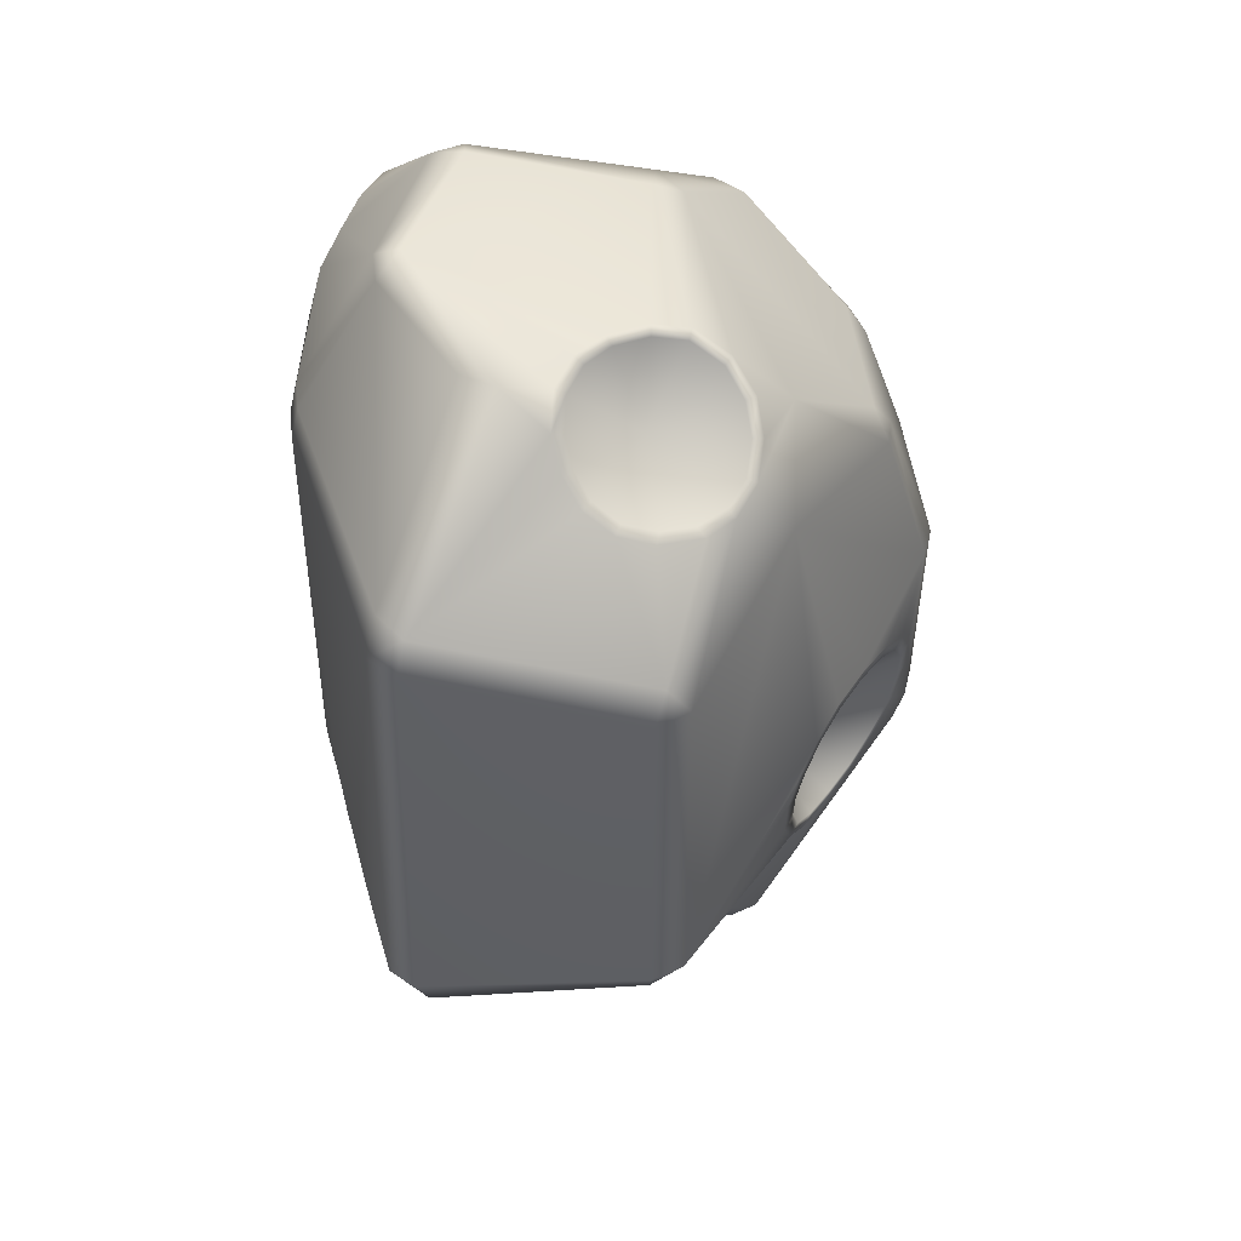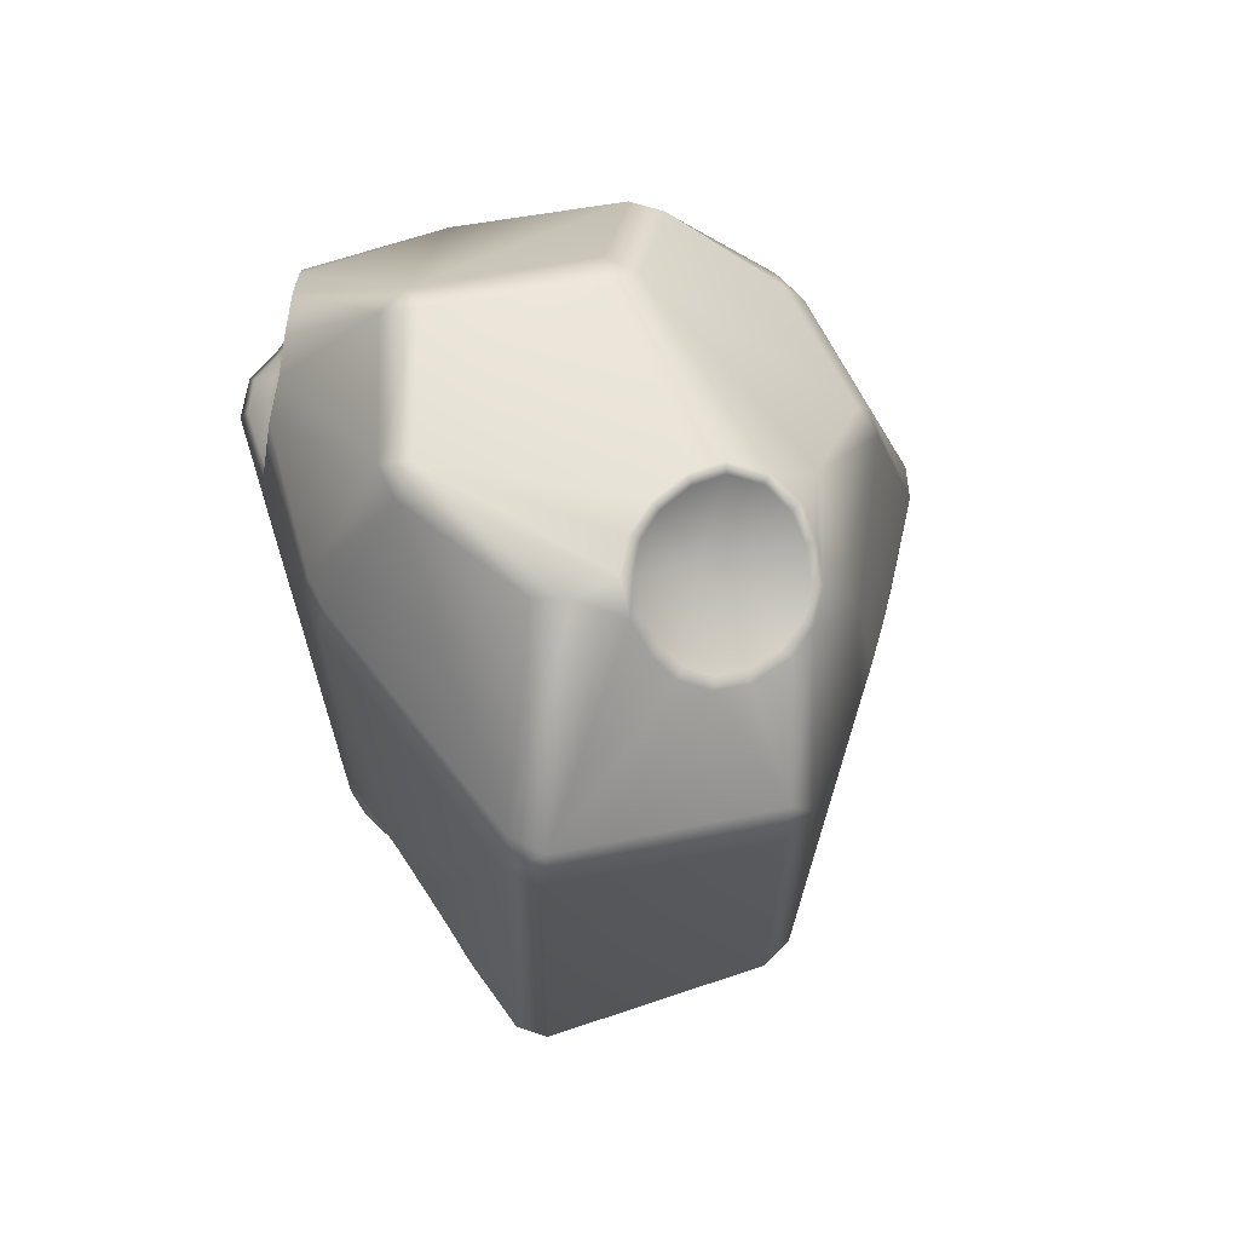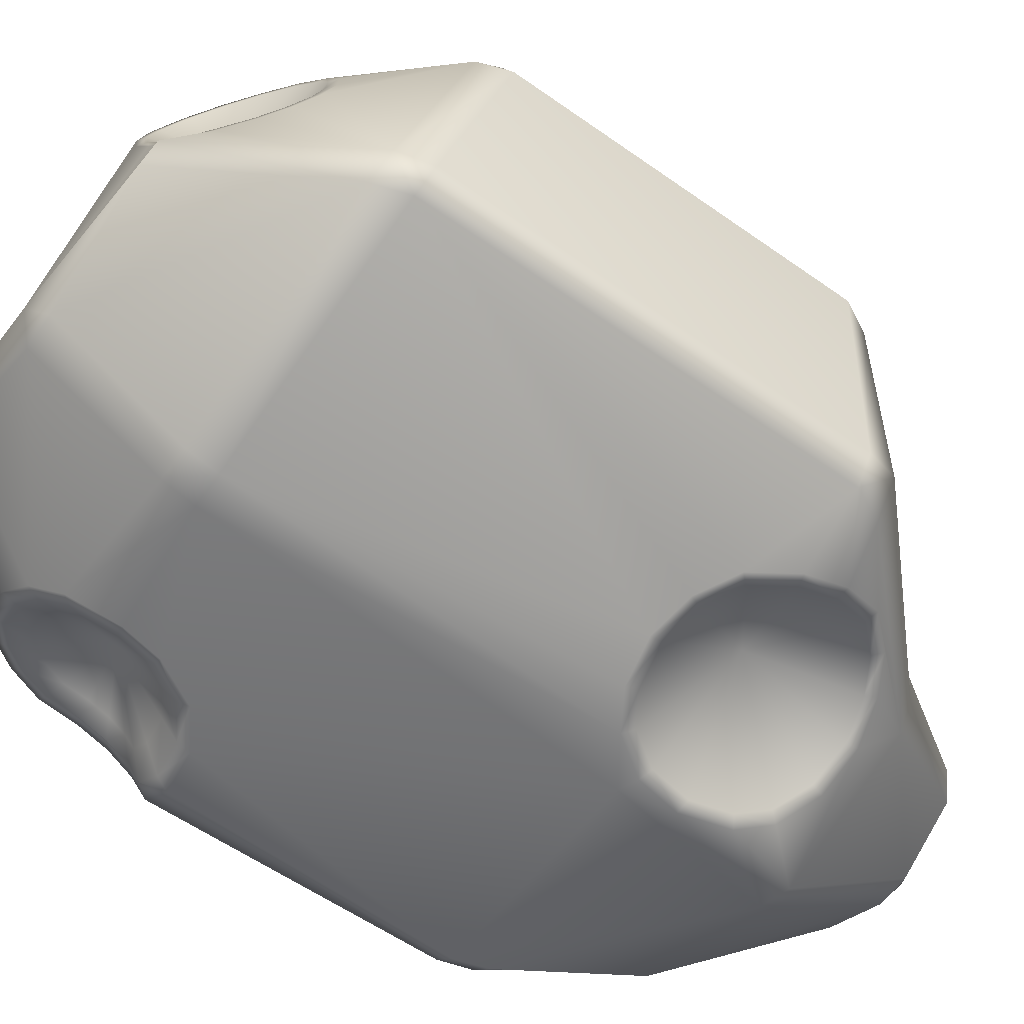
<metadata>
{"format":"obj","ext":"obj","renderer":"f3d","projection":"perspective","resolution":1024,"background":"white","views":[{"elev":47.6,"azim":83.0,"up":"+Z"},{"elev":65.5,"azim":63.8,"up":"+Z"},{"elev":-62.4,"azim":54.4,"up":"+Y"}]}
</metadata>
<code>
g Asteroid
v 0.3113 8.625 8.533
v 0.8037 10.21 3.923
v 1.89 9.778 3.923
v 1.475 8.325 8.767
v 0.6274 7.956 9.529
v 7.379 4.218 11.4
v 4.763 7.406 1.802
v 5.856 6.397 1.499
v -4.268 7.95 9.533
v -4.076 8.628 8.526
v -4.56 10.21 3.906
v -5.188 8.162 8.805
v -5.391 9.822 3.925
v 0.02668 10.32 -3.93
v -7.195 5.359 11.32
v -6.68 4.899 12.54
v -4.077 10.21 -3.905
v -5.112 9.693 -3.918
v -8.03 4.416 11.5
v -7.469 4.004 12.63
v -4.358 1.664 15.53
v -3.451 2.413 15.34
v -3.24 1.369 15.93
v -5.536 -4.119 16.2
v -4.46 -4.179 16.74
v -11.57 -0.4569 8.534
v -11.24 0.9636 7.985
v -0.04374 10.02 -5.115
v -4.01 9.906 -5.117
v -5.03 -5.182 16.35
v -5.065 9.333 -5.157
v -0.6228 -7.221 16.22
v 0.001526 -6.418 16.84
v 0.6258 -7.221 16.22
v 5.033 -5.182 16.35
v -0.6024 -9.887 11.46
v 0.6054 -9.887 11.46
v 5.539 -4.119 16.2
v 9.285 -8.066 11.43
v 10.21 -7.312 11.23
v 9.827 -8.446 10.25
v 10.62 -7.659 10.09
v 0.6043 -10.17 10.3
v -0.6012 -10.17 10.3
v 0.3395 -10.26 -3.593
v -1.301 -10.19 -4.713
v -0.6122 -10.28 -4.963
v 10.81 -7.981 -4.683
v 10.01 -8.761 -4.777
v -5.807 -8.902 11.57
v -5.442 -9.457 9.757
v -5.845 -9.159 9.683
v -6.163 -8.687 11.24
v -6.611 -8.135 12.43
v -6.848 -8.06 11.96
v -7.614 -7.467 12.84
v -7.713 -7.482 12.32
v -8.994 -6.631 12.68
v -8.912 -6.779 12.17
v -9.969 -6.091 11.92
v -9.741 -6.348 11.55
v -10.69 -5.804 10.97
v -10.36 -6.092 10.72
v -11.19 -5.711 9.715
v -10.78 -6.008 9.644
v -11.19 -5.884 8.246
v -10.78 -6.135 8.444
v -11.15 -6.308 7.193
v -10.74 -6.531 7.447
v -11.05 -7.119 6.286
v -10.65 -7.245 6.653
v -10.82 -8.223 5.783
v -10.44 -8.152 6.244
v -9.715 -9.051 5.606
v -9.54 -8.796 6.09
v -7.997 -9.296 5.863
v -8.068 -9.015 6.316
v -8.049 -8.295 6.952
v -7.107 -8.416 7.542
v -6.813 -9.175 7.102
v -9.153 -8.131 6.783
v -6.556 -9.475 6.768
v -5.667 -9.556 8.322
v -6.071 -9.241 8.347
v -10.61 -8.174 -4.712
v -9.817 -8.932 -4.784
v -10.38 -7.973 -5.996
v -11.69 -0.42 -5.157
v -8.534 -6.29 -10.72
v -12.01 -0.4223 -3.963
v -11.74 0.7129 -3.906
v -11.4 0.73 -5.108
v -6.611 3.507 -14.14
v -9.568 -8.723 -6.082
v -2.403 -9.749 -10.84
v -7.872 -7.208 -10.87
v -4.882 -3.603 -16.32
v -5.395 -2.51 -16.1
v -5.982 4.368 -14
v -3.98 3.073 -15.65
v -4.862 2.575 -15.62
v -4.407 -2.528 -16.71
v -3.724 2.265 -15.94
v -1.902 -4.102 -16.84
v -2.506 -4.993 -16.32
v -1.297 -4.993 -16.32
v 1.079 -3.603 -16.32
v 0.6031 -2.528 -16.71
v 1.592 -2.51 -16.1
v 4.271 -5.905 -11.84
v 3.552 -6.686 -11.93
v 10.47 -7.557 -5.902
v 9.312 -8.298 -6.111
v -1.421 -9.612 -11.23
v 2.977 -8.104 -10.53
v 1.354 -8.737 -10.38
v 1.5 -8.746 -9.913
v 2.964 -8.188 -10.06
v 2.984 -6.512 -6.314
v 4.415 -7.833 -9.637
v 4.55 -7.705 -10.07
v 5.886 -7.716 -9.258
v 5.591 -7.816 -8.94
v 7.015 -8.186 -8.015
v 6.54 -8.212 -7.904
v 6.868 -8.749 -6.531
v 7.338 -8.751 -6.574
v 7.129 -9.194 -5.084
v 6.689 -9.128 -5.244
v 6.27 -9.443 -3.549
v 5.932 -9.355 -3.89
v 4.724 -9.587 -3.166
v 3.265 -9.787 -2.931
v 3.276 -9.925 -2.472
v 1.605 -10.16 -2.804
v 1.781 -9.995 -3.225
v 0.6205 -10.09 -3.961
v 4.901 -9.699 -2.731
v -0.1847 -10.1 -5.149
v -0.9144 -10.22 -6.584
v -0.4501 -10.03 -6.68
v -0.5492 -9.98 -8.406
v -0.165 -9.831 -8.141
v 0.1065 -9.517 -9.528
v 0.4226 -9.424 -9.165
v 3.586 4.766 12.94
v 6.897 3.15 12.91
v 5.843 3.469 13.64
v 4.864 3.389 14.42
v 7.763 2.399 12.42
v 11.58 0.6576 8.64
v 11.48 -0.07773 9.559
v 11.63 0.6479 -3.874
v 11.99 -0.4709 8.523
v 10.21 -7.312 11.23
v 10.62 -7.659 10.09
v 12 -0.4663 -3.922
v 10.81 -7.981 -4.683
v 11.46 -0.4469 -4.991
v 10.87 0.7391 -5.005
v 10.47 -7.557 -5.902
v 5.82 0.9249 -9.057
v 5.354 -0.02141 -9.691
v 4.271 -5.905 -11.84
v 1.592 -2.51 -16.1
v 1.059 2.575 -15.62
v 2.552 3.846 -14.06
v 0.1762 3.073 -15.65
v 1.89 4.729 -13.9
v 2.869 4.706 -13.1
v 1.076 9.573 -5.141
v 1.133 9.899 -3.94
v 4.344 2.815 -11.08
v -0.0795 2.265 -15.94
v 0.6031 -2.528 -16.71
v -1.902 -4.102 -16.84
v -3.724 2.265 -15.94
v -4.407 -2.528 -16.71
v -0.8055 5.537 -12.67
v -0.9607 6.048 -11.95
v -1.302 5.898 -12.01
v -1.74 6.31 -11.41
v -1.474 6.53 -11.24
v -2.463 6.555 -11.03
v -2.325 6.819 -10.79
v -3.288 6.62 -10.9
v -3.294 6.896 -10.65
v -1.168 5.435 -12.66
v -4.111 6.528 -11.01
v -4.261 6.786 -10.77
v -4.841 6.247 -11.37
v -5.104 6.459 -11.18
v -5.263 5.83 -11.93
v -5.614 5.961 -11.85
v -5.406 5.356 -12.6
v -5.782 5.405 -12.63
v -5.254 4.867 -13.32
v -5.594 4.829 -13.5
v -4.545 4.358 -14.06
v -4.775 4.235 -14.35
v -3.655 4.179 -14.33
v -3.727 4.028 -14.67
v -2.919 4.193 -14.34
v -2.863 4.042 -14.68
v -2.018 4.404 -14.09
v -1.805 4.29 -14.38
v -1.328 4.925 -13.39
v -0.9908 4.913 -13.56
v -3.222 4.014 -11.56
v 2.703 4.215 -2.971
v 6.367 5.769 0.3604
v 5.661 6.487 1.061
v 6.66 5.579 0.6983
v 4.715 7.361 1.322
v 7.136 4.978 -0.5292
v 6.779 5.248 -0.6979
v 3.738 8.201 1.139
v 3.648 8.365 1.592
v 2.878 8.869 0.5048
v 2.641 9.146 0.8405
v 2.246 9.251 -0.5708
v 1.93 9.574 -0.3784
v 1.946 9.3 -1.877
v 1.599 9.634 -1.794
v 7.202 4.664 -1.907
v 6.833 4.974 -1.921
v 2.007 9.024 -3.192
v 1.662 9.308 -3.388
v 6.952 4.667 -3.389
v 6.617 4.975 -3.214
v 6.327 5.029 -4.577
v 6.064 5.295 -4.256
v 2.41 8.459 -4.275
v 2.12 8.662 -4.627
v 3.192 7.634 -4.972
v 3.014 7.718 -5.425
v 4.092 6.777 -5.198
v 4.061 6.72 -5.687
v 5.222 5.775 -5.459
v 5.116 5.941 -5
v 3.97 2.782 15.25
v 3.432 1.674 15.95
v 4.233 2.519 15.11
v 3.74 1.537 15.74
v 4.99 3.007 14.4
v 5.86 3.098 13.71
v 6.792 2.816 13.07
v 3.44 0.4592 16.24
v 3.746 0.4406 16
v 7.53 2.175 12.65
v 3.805 -0.8785 16.29
v 4.061 -0.713 16.05
v 8.017 1.222 12.5
v 8.264 1.472 12.26
v 4.386 -1.861 16.1
v 4.557 -1.567 15.88
v 5.202 -2.52 15.64
v 5.278 -2.162 15.48
v 6.223 -2.717 14.9
v 6.207 -2.339 14.81
v 7.154 -2.508 14.08
v 7.013 -2.138 14.1
v 7.88 -2.048 13.41
v 7.639 -1.745 13.51
v 8.397 -1.157 12.79
v 8.101 -0.9621 12.97
v 8.518 -0.002972 12.42
v 8.202 0.1199 12.63
v 4.745 0.1636 13.21
v 5.539 -4.119 16.2
v 0.001526 -6.418 16.84
v -6.62 -8.049 10.65
v -7.134 -7.579 11.19
v -7.783 -7.146 11.45
v -8.682 -6.618 11.34
v -9.304 -6.295 10.88
v -9.769 -6.103 10.25
v -10.08 -6.04 9.449
v -10.08 -6.135 8.548
v -10.06 -6.432 7.801
v -9.984 -6.967 7.205
v -9.829 -7.648 6.898
v -7.992 -6.136 8.862
v -6.551 -8.464 8.476
v -6.381 -8.403 9.478
v -5.662 9.383 4.469
v -5.777 8.818 5.662
v -5.987 8.542 5.38
v -5.874 9.044 4.251
v -6.332 7.807 6.012
v -6.174 7.978 6.385
v -5.725 9.489 3.094
v -5.925 9.112 3.172
v -6.891 6.91 6.337
v -6.819 6.949 6.757
v -7.625 6.036 6.383
v -7.661 5.947 6.81
v -8.268 5.28 6.041
v -8.405 5.075 6.413
v -8.794 4.72 5.345
v -9.013 4.43 5.607
v -9.105 4.432 4.394
v -9.373 4.103 4.517
v -6.015 9.133 1.849
v -6.177 8.802 2.081
v -6.543 8.403 0.9498
v -6.636 8.165 1.297
v -7.166 7.383 0.5263
v -7.176 7.283 0.9334
v -7.974 6.192 0.5229
v -7.878 6.254 0.9299
v -8.703 5.203 0.9913
v -8.521 5.386 1.34
v -9.16 4.427 3.173
v -9.438 4.097 3.094
v -9.194 4.484 1.859
v -8.948 4.764 2.093
v -4.71 4.926 3.59
g Asteroid_0
f 3 2 1
f 4 3 1
f 5 4 1
f 3 4 6
f 7 3 6
f 6 8 7
f 5 1 9
f 1 10 9
f 1 2 10
f 2 11 10
f 9 10 12
f 10 11 12
f 11 13 12
f 2 3 14
f 9 12 15
f 16 9 15
f 9 16 5
f 11 17 13
f 17 11 2
f 14 17 2
f 17 18 13
f 15 19 16
f 19 20 16
f 16 20 21
f 22 16 21
f 22 21 23
f 21 24 23
f 21 20 24
f 24 25 23
f 20 26 24
f 20 19 26
f 19 27 26
f 14 28 17
f 28 29 17
f 17 29 18
f 30 25 24
f 29 31 18
f 25 30 32
f 33 25 32
f 23 25 33
f 34 33 32
f 34 35 33
f 34 32 36
f 37 34 36
f 38 33 35
f 38 35 39
f 34 39 35
f 34 37 39
f 40 38 39
f 40 39 41
f 42 40 41
f 37 36 43
f 39 37 43
f 41 39 43
f 36 44 43
f 45 43 44
f 45 44 46
f 46 47 45
f 42 41 48
f 41 49 48
f 44 36 50
f 50 36 32
f 51 44 50
f 52 51 50
f 53 52 50
f 53 50 54
f 50 32 54
f 55 53 54
f 55 54 56
f 57 55 56
f 57 56 58
f 59 57 58
f 59 58 60
f 61 59 60
f 61 60 62
f 63 61 62
f 62 64 63
f 64 65 63
f 64 66 65
f 66 67 65
f 67 66 68
f 69 67 68
f 69 68 70
f 71 69 70
f 71 70 72
f 73 71 72
f 72 74 73
f 74 75 73
f 75 74 76
f 77 75 76
f 77 78 75
f 78 77 79
f 77 80 79
f 78 81 75
f 73 75 81
f 77 76 82
f 80 77 82
f 80 82 83
f 84 80 83
f 84 83 51
f 52 84 51
f 72 85 74
f 85 86 74
f 74 86 76
f 85 87 86
f 88 87 85
f 88 89 87
f 90 88 85
f 88 90 91
f 90 26 91
f 26 27 91
f 92 88 91
f 91 18 92
f 18 31 92
f 88 92 93
f 93 89 88
f 87 94 86
f 87 89 94
f 86 94 95
f 46 86 95
f 89 96 94
f 94 96 95
f 97 96 89
f 98 97 89
f 93 92 99
f 93 99 100
f 101 93 100
f 98 102 97
f 103 102 98
f 101 103 98
f 101 100 103
f 102 104 97
f 104 105 97
f 105 95 96
f 97 105 96
f 105 104 106
f 105 106 95
f 107 106 104
f 108 107 104
f 107 108 109
f 109 110 107
f 110 111 107
f 107 111 106
f 111 110 112
f 113 111 112
f 111 114 106
f 106 114 95
f 114 111 115
f 116 114 115
f 117 116 115
f 118 117 115
f 117 118 119
f 118 120 119
f 121 120 118
f 115 121 118
f 115 111 121
f 120 121 122
f 121 111 122
f 123 120 122
f 123 119 120
f 123 122 124
f 111 113 124
f 122 111 124
f 125 123 124
f 125 119 123
f 126 119 125
f 127 126 125
f 124 127 125
f 113 127 124
f 126 127 128
f 129 126 128
f 119 126 129
f 128 130 129
f 130 131 129
f 131 119 129
f 131 132 119
f 133 119 132
f 133 132 134
f 133 134 135
f 136 133 135
f 135 45 136
f 45 137 136
f 132 138 134
f 138 132 131
f 130 138 131
f 45 47 137
f 47 139 137
f 47 140 139
f 140 141 139
f 140 142 141
f 142 143 141
f 142 144 143
f 144 145 143
f 143 145 119
f 136 119 133
f 136 137 119
f 137 139 119
f 141 119 139
f 141 143 119
f 145 144 116
f 117 145 116
f 117 119 145
f 116 144 114
f 142 114 144
f 47 46 140
f 46 95 140
f 95 114 142
f 140 95 142
f 83 82 46
f 46 44 83
f 44 51 83
f 82 76 46
f 86 46 76
f 147 6 146
f 146 148 147
f 146 149 148
f 6 147 150
f 151 6 150
f 150 152 151
f 6 151 153
f 152 154 151
f 154 153 151
f 152 155 154
f 155 156 154
f 154 157 153
f 154 156 157
f 156 158 157
f 157 159 153
f 157 158 159
f 159 160 153
f 158 161 159
f 160 159 162
f 159 163 162
f 159 161 163
f 161 164 163
f 163 164 165
f 165 166 163
f 166 167 163
f 167 166 168
f 169 167 168
f 170 167 169
f 170 169 28
f 171 170 28
f 172 171 28
f 14 172 28
f 14 3 172
f 167 170 173
f 173 162 163
f 167 173 163
f 166 174 168
f 166 165 174
f 165 175 174
f 174 175 176
f 176 177 174
f 176 178 177
f 28 169 179
f 180 28 179
f 180 179 181
f 180 181 182
f 183 180 182
f 183 28 180
f 182 184 183
f 184 185 183
f 184 186 185
f 186 187 185
f 179 188 181
f 186 189 187
f 189 190 187
f 190 189 191
f 192 190 191
f 191 193 192
f 193 194 192
f 193 195 194
f 195 196 194
f 196 195 197
f 198 196 197
f 198 197 199
f 200 198 199
f 199 201 200
f 201 202 200
f 201 203 202
f 203 204 202
f 204 203 205
f 206 204 205
f 206 205 207
f 208 206 207
f 207 188 208
f 188 179 208
f 196 198 92
f 198 99 92
f 198 200 99
f 207 205 209
f 201 199 209
f 205 203 209
f 188 207 209
f 201 209 203
f 181 188 209
f 182 181 209
f 184 182 209
f 184 209 186
f 186 209 189
f 191 189 209
f 191 209 193
f 193 209 195
f 195 209 197
f 199 197 209
f 169 208 179
f 169 168 206
f 208 169 206
f 206 168 204
f 168 100 204
f 202 204 100
f 200 202 100
f 200 100 99
f 168 174 100
f 174 103 100
f 212 211 210
f 211 212 213
f 212 8 213
f 212 214 8
f 210 214 212
f 214 7 8
f 213 215 211
f 215 216 211
f 211 216 210
f 214 217 7
f 217 214 210
f 217 218 7
f 218 217 219
f 219 217 210
f 220 218 219
f 219 221 220
f 221 219 210
f 221 222 220
f 221 223 222
f 223 221 210
f 223 224 222
f 215 225 216
f 225 226 216
f 223 227 224
f 227 228 224
f 226 225 229
f 230 226 229
f 229 231 230
f 231 232 230
f 227 233 228
f 233 234 228
f 233 235 234
f 235 236 234
f 235 237 236
f 237 238 236
f 231 239 232
f 239 240 232
f 240 239 238
f 237 240 238
f 232 240 210
f 230 232 210
f 233 227 210
f 230 210 226
f 235 210 237
f 233 210 235
f 240 237 210
f 229 153 231
f 153 160 231
f 170 236 238
f 236 170 234
f 173 170 238
f 170 171 234
f 234 171 228
f 171 172 228
f 228 172 224
f 172 3 224
f 3 222 224
f 220 222 3
f 218 220 3
f 7 218 3
f 213 6 153
f 215 213 153
f 8 6 213
f 231 160 162
f 239 231 162
f 238 239 162
f 173 238 162
f 215 153 225
f 225 153 229
f 6 4 146
f 4 5 146
f 146 5 22
f 146 22 241
f 242 241 22
f 241 242 243
f 242 244 243
f 243 245 241
f 245 149 241
f 149 146 241
f 149 245 246
f 148 149 246
f 246 247 148
f 247 147 148
f 242 248 244
f 248 249 244
f 247 250 147
f 250 150 147
f 248 251 249
f 251 252 249
f 250 253 150
f 253 254 150
f 251 255 252
f 255 256 252
f 255 257 256
f 257 258 256
f 258 257 259
f 260 258 259
f 260 259 261
f 262 260 261
f 261 263 262
f 263 264 262
f 263 265 264
f 265 266 264
f 265 267 266
f 267 268 266
f 268 267 254
f 253 268 254
f 262 269 260
f 262 264 269
f 260 269 258
f 266 269 264
f 256 258 269
f 266 268 269
f 252 256 269
f 249 252 269
f 249 269 244
f 243 244 269
f 243 269 245
f 246 245 269
f 246 269 247
f 247 269 250
f 250 269 253
f 253 269 268
f 152 267 265
f 155 152 265
f 254 267 152
f 150 254 152
f 259 270 155
f 257 270 259
f 271 270 257
f 255 271 257
f 251 271 255
f 251 248 271
f 248 23 271
f 261 259 155
f 242 23 248
f 23 242 22
f 263 261 155
f 263 155 265
f 16 22 5
f 58 56 30
f 24 58 30
f 58 24 60
f 24 26 60
f 30 56 54
f 26 62 60
f 62 26 64
f 66 64 26
f 68 66 26
f 68 26 70
f 26 90 70
f 70 90 72
f 90 85 72
f 32 30 54
f 273 272 53
f 55 273 53
f 273 55 274
f 55 57 274
f 274 57 275
f 57 59 275
f 275 59 276
f 59 61 276
f 277 276 61
f 63 277 61
f 277 63 278
f 63 65 278
f 278 65 279
f 65 67 279
f 279 67 280
f 67 69 280
f 280 69 281
f 69 71 281
f 281 71 282
f 71 73 282
f 282 73 81
f 81 283 282
f 282 283 281
f 280 281 283
f 279 280 283
f 279 283 278
f 277 278 283
f 276 277 283
f 81 78 283
f 78 79 283
f 284 283 79
f 284 79 80
f 84 284 80
f 285 284 84
f 285 283 284
f 52 285 84
f 272 285 52
f 285 272 283
f 53 272 52
f 273 283 272
f 273 274 283
f 274 275 283
f 275 276 283
f 288 287 286
f 289 288 286
f 288 290 287
f 290 291 287
f 289 286 292
f 293 289 292
f 291 290 294
f 295 291 294
f 294 296 295
f 296 297 295
f 297 296 298
f 299 297 298
f 298 300 299
f 300 301 299
f 300 302 301
f 302 303 301
f 292 304 293
f 304 305 293
f 305 304 306
f 307 305 306
f 307 306 308
f 309 307 308
f 309 308 310
f 311 309 310
f 310 312 311
f 312 313 311
f 302 314 303
f 314 315 303
f 312 316 313
f 316 317 313
f 317 316 315
f 314 317 315
f 304 18 306
f 310 308 18
f 308 306 18
f 312 310 18
f 292 18 304
f 292 13 18
f 292 286 13
f 13 286 12
f 286 287 12
f 312 91 316
f 91 312 18
f 316 91 315
f 291 12 287
f 12 291 295
f 15 12 295
f 295 297 15
f 15 297 19
f 297 299 19
f 19 299 27
f 299 301 27
f 27 301 303
f 27 303 91
f 303 315 91
f 187 190 29
f 29 190 31
f 190 192 31
f 31 192 194
f 92 31 194
f 185 187 29
f 28 185 29
f 183 185 28
f 194 196 92
f 216 226 210
f 227 223 210
f 127 113 49
f 128 127 49
f 128 49 130
f 49 41 130
f 138 130 41
f 134 138 41
f 43 134 41
f 43 135 134
f 45 135 43
f 49 113 112
f 48 49 112
f 289 318 288
f 288 318 290
f 293 318 289
f 290 318 294
f 294 318 296
f 296 318 298
f 298 318 300
f 300 318 302
f 305 318 293
f 307 318 305
f 309 318 307
f 311 318 309
f 313 318 311
f 302 318 314
f 317 318 313
f 314 318 317
f 101 98 89
f 93 101 89

</code>
